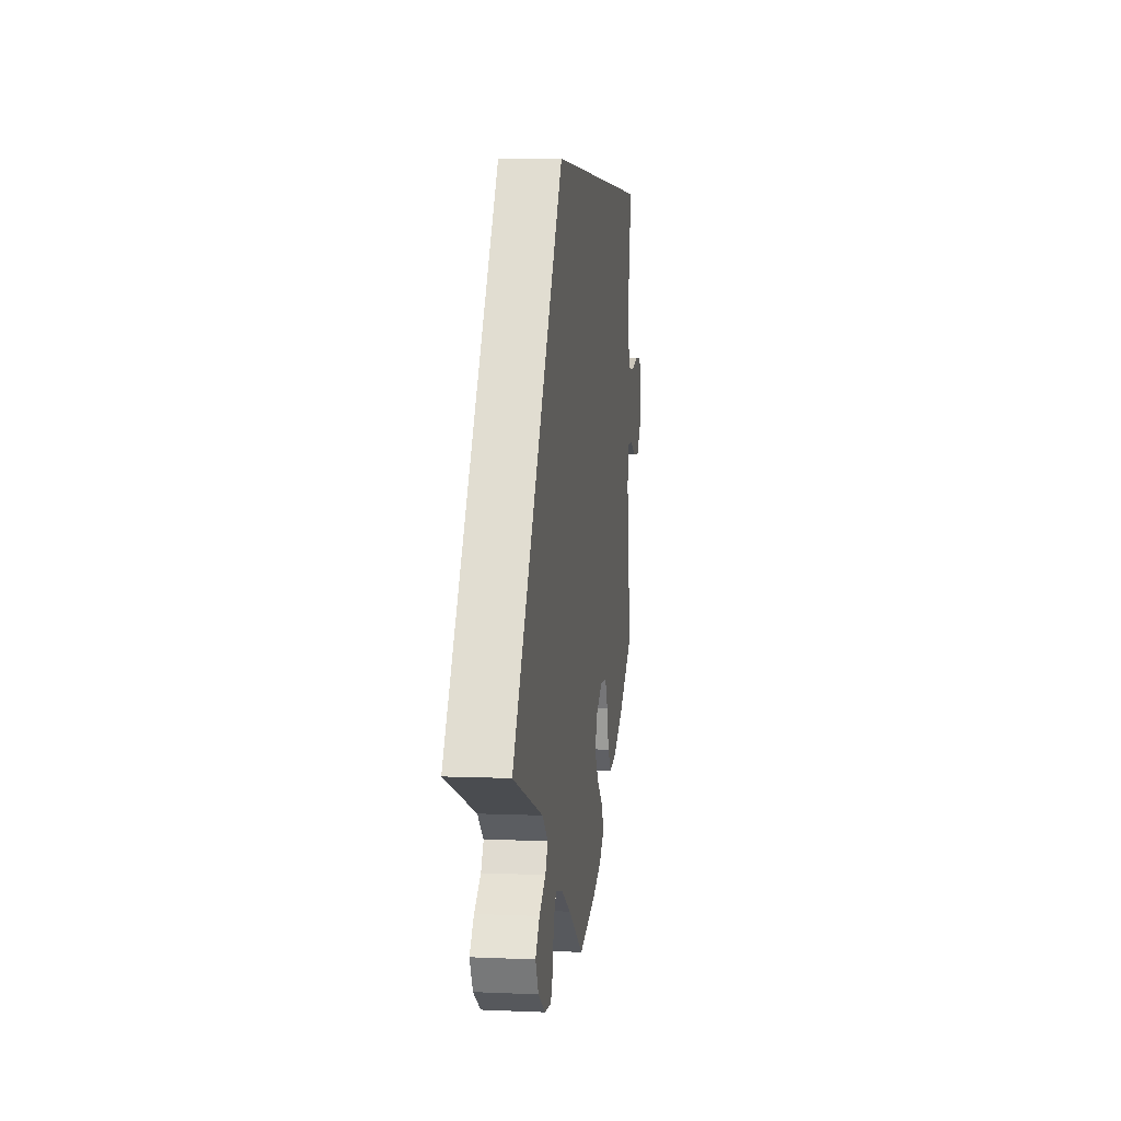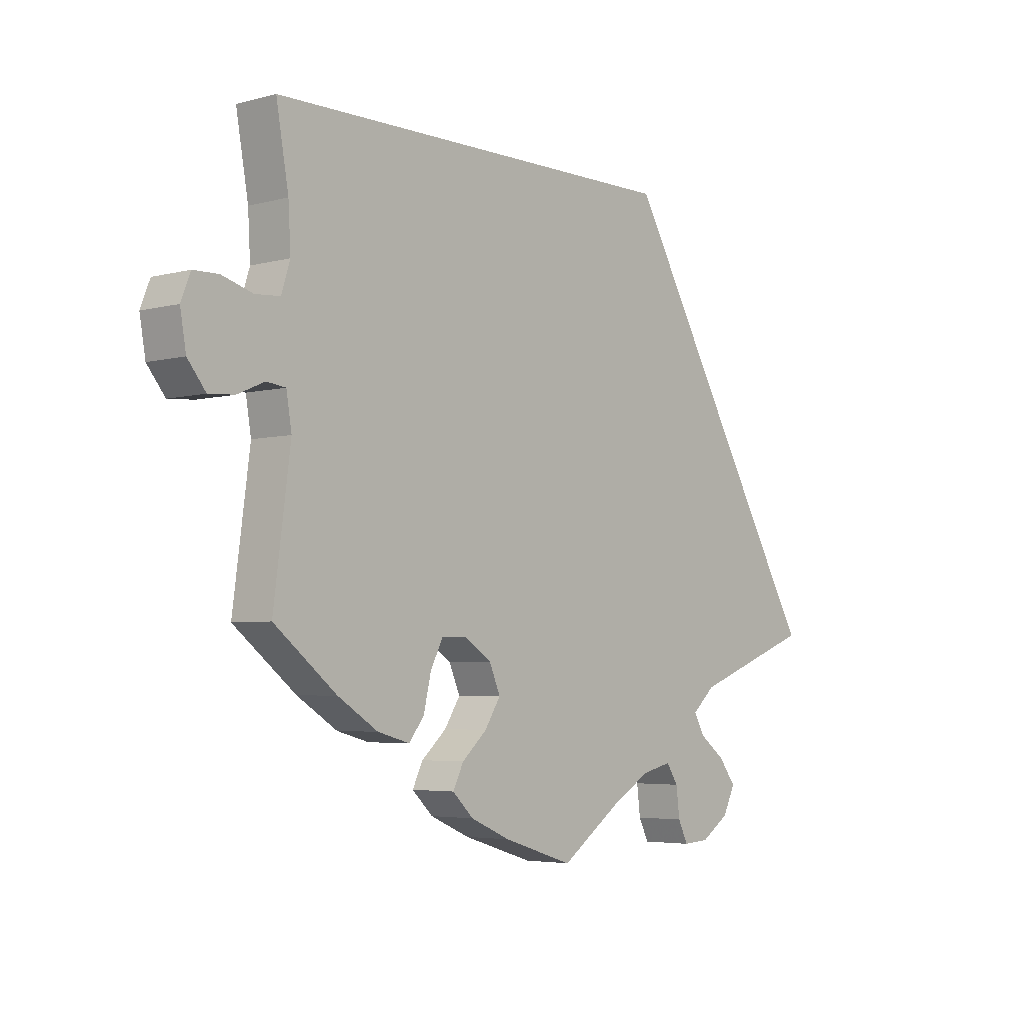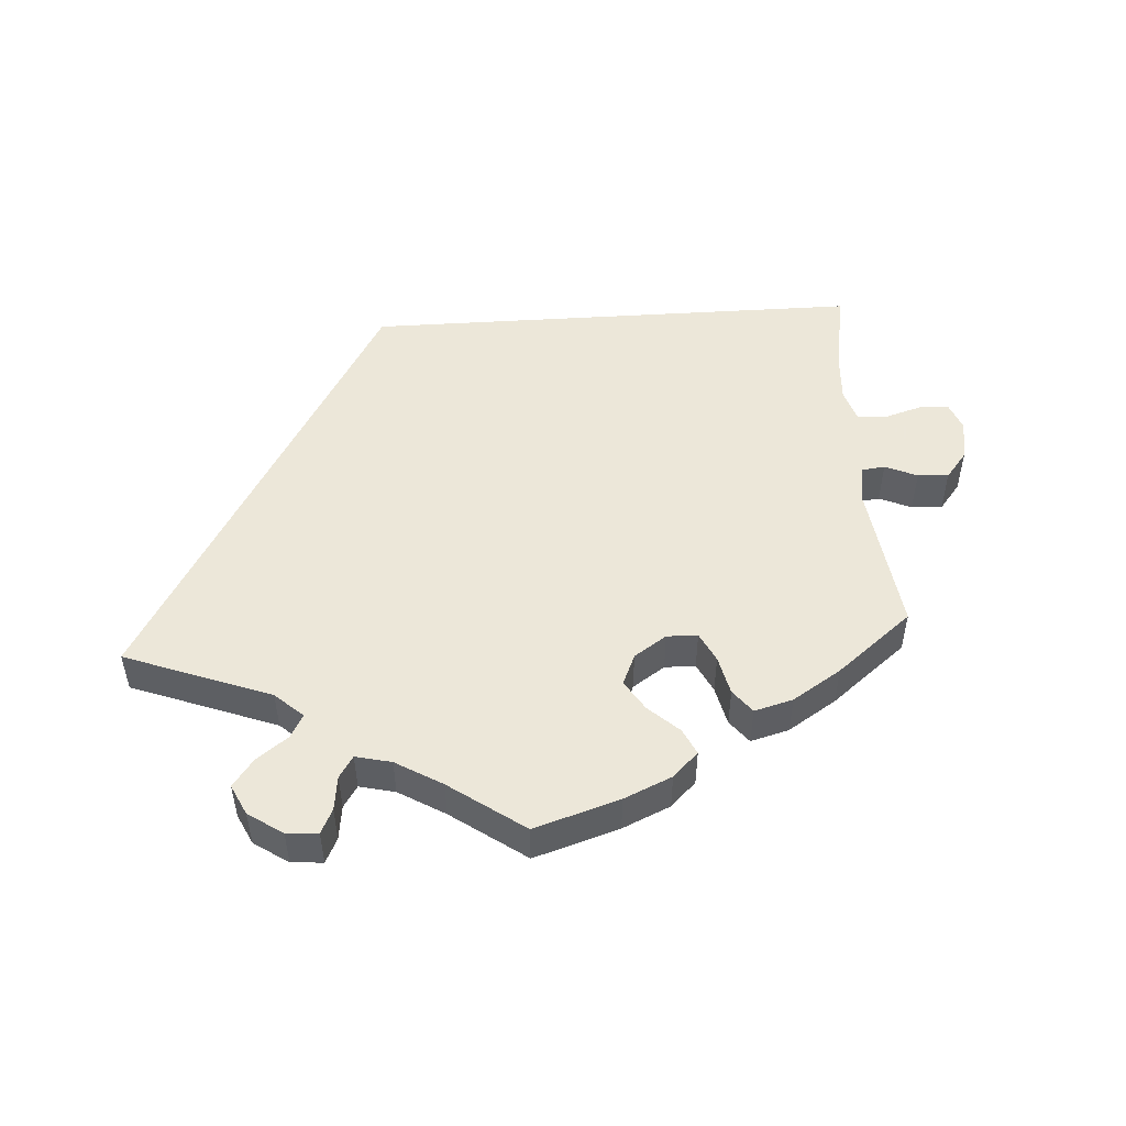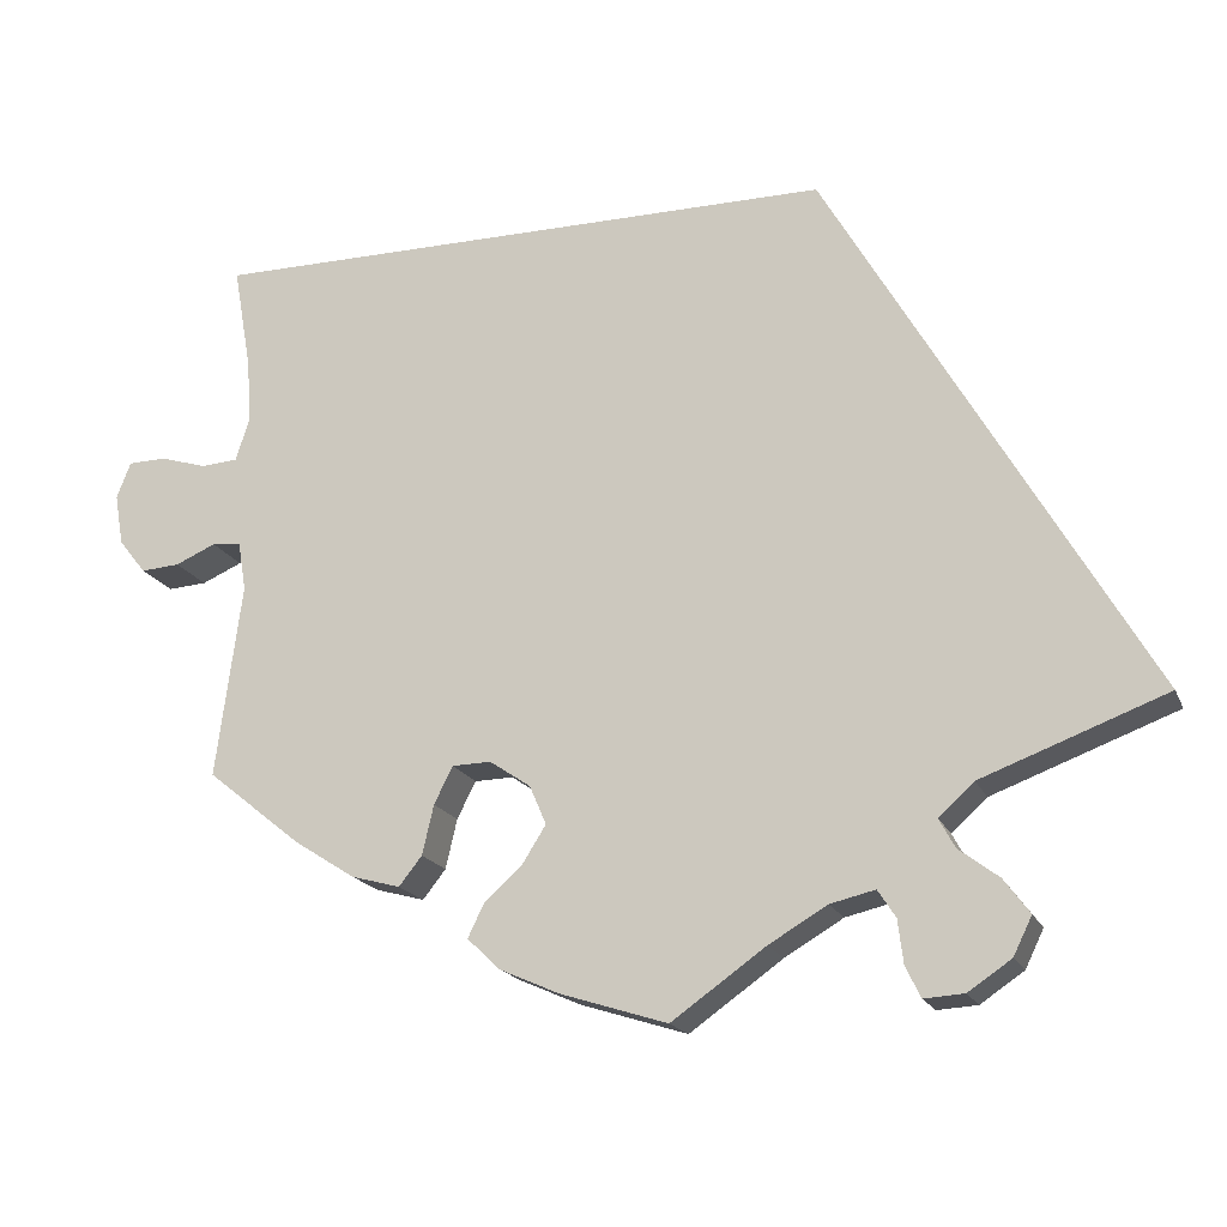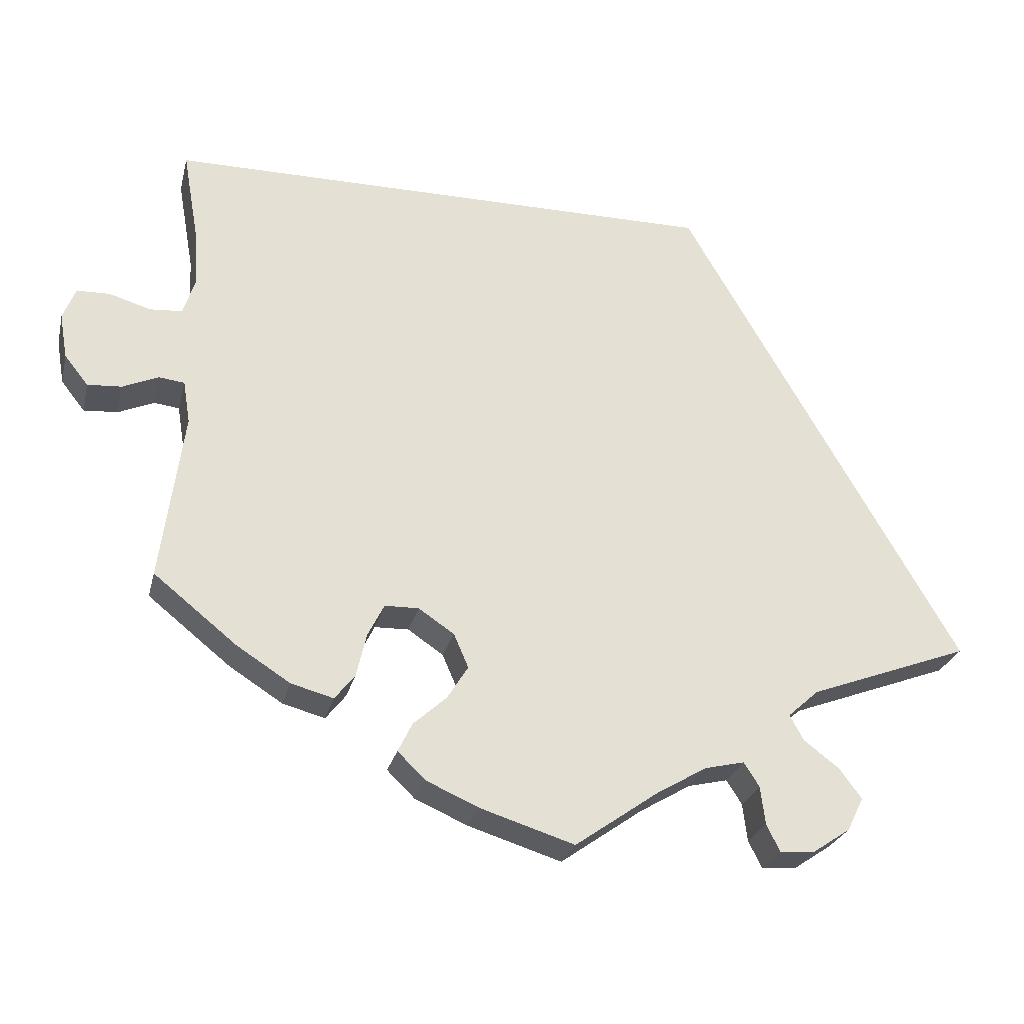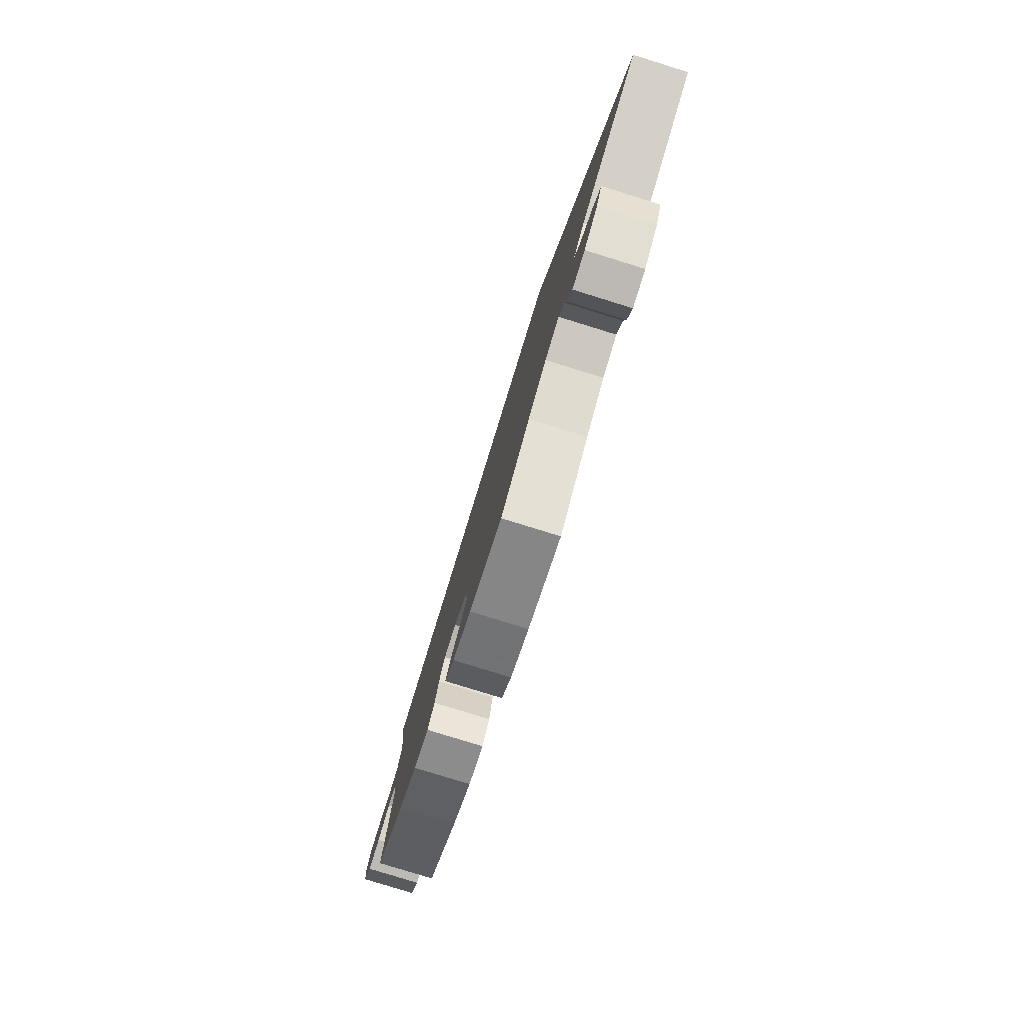
<metadata>
{"format":"obj","ext":"obj","renderer":"f3d","projection":"perspective","resolution":1024,"background":"white","views":[{"elev":5.4,"azim":97.7,"up":"+Z"},{"elev":-4.3,"azim":-49.2,"up":"+Z"},{"elev":50.2,"azim":176.3,"up":"+Y"},{"elev":-18.3,"azim":18.1,"up":"+Z"},{"elev":-26.3,"azim":-13.4,"up":"+Z"},{"elev":-79.5,"azim":72.8,"up":"+Z"}]}
</metadata>
<code>
v -0.512 0.07 0.118
v -0.207 0.07 -0.48
v 0.381 0.07 -0.53
v 0.243 0.07 -0.525
v -0.306 0.07 -0.455
v -0.622 0.07 0.084
v 0 0.07 -0.62
v 0.223 0.07 -0.494
v 0.311 0.07 -0.606
v 0.266 0.07 -0.609
v 0.172 0.07 -0.506
v -0.43 0.07 -0.396
v -0.164 0.07 -0.441
v 0.352 0.07 -0.491
v 0.179 0.07 0.31
v -0.671 0.07 -0.016
v -0.55 0.07 -0.032
v -0.189 0.07 -0.552
v -0.267 0.07 -0.366
v -0.246 0.07 -0.324
v -0.121 0.07 -0.582
v -0.527 0.07 0.071
v -0.569 0.07 0.068
v -0.202 0.07 -0.323
v -0.508 0.07 -0.091
v -0.681 0.07 0.042
v -0.516 0.07 0.19
v 0.249 0.07 -0.574
v -0.517 0.07 -0.036
v 0.307 0.07 -0.457
v -0.137 0.07 -0.398
v -0.225 0.07 -0.517
v 0.106 0.07 -0.545
v -0.28 0.07 -0.422
v -0.361 0.07 -0.44
v -0.537 0.07 -0.31
v -0.537 0.07 0.31
v 0.289 0.07 -0.424
v 0.537 0.07 -0.31
v -0.596 0.07 -0.052
v 0.36 0.07 -0.573
v -0.156 0.07 -0.354
v -0.665 0.07 0.083
v -0.64 0.07 -0.055
v 0.329 0.07 -0.388
v -0.512 -0 0.118
v -0.207 -0 -0.48
v 0.381 -0 -0.53
v 0.243 -0 -0.525
v -0.306 -0 -0.455
v -0.622 -0 0.084
v 0 -0 -0.62
v 0.223 -0 -0.494
v 0.311 -0 -0.606
v 0.266 -0 -0.609
v 0.172 -0 -0.506
v -0.43 -0 -0.396
v -0.164 -0 -0.441
v 0.352 -0 -0.491
v 0.179 -0 0.31
v -0.671 -0 -0.016
v -0.55 -0 -0.032
v -0.189 -0 -0.552
v -0.267 -0 -0.366
v -0.246 -0 -0.324
v -0.121 -0 -0.582
v -0.527 -0 0.071
v -0.569 -0 0.068
v -0.202 -0 -0.323
v -0.508 -0 -0.091
v -0.681 -0 0.042
v -0.516 -0 0.19
v 0.249 -0 -0.574
v -0.517 -0 -0.036
v 0.307 -0 -0.457
v -0.137 -0 -0.398
v -0.225 -0 -0.517
v 0.106 -0 -0.545
v -0.28 -0 -0.422
v -0.361 -0 -0.44
v -0.537 -0 -0.31
v -0.537 -0 0.31
v 0.289 -0 -0.424
v 0.537 -0 -0.31
v -0.596 -0 -0.052
v 0.36 -0 -0.573
v -0.156 -0 -0.354
v -0.665 -0 0.083
v -0.64 -0 -0.055
v 0.329 -0 -0.388
f 27 37 15 39
f 1 27 39 45
f 22 1 45 38
f 23 22 38 30
f 17 40 44 16
f 29 17 16 26
f 35 12 36 25
f 35 25 29
f 19 34 5 35
f 20 19 35 29
f 24 20 29
f 42 24 29
f 18 32 2 13
f 18 13 31
f 33 7 21 18
f 11 33 18 31
f 8 11 31 42
f 9 10 28 4
f 9 4 8
f 41 9 8
f 3 41 8
f 29 26 43 6
f 42 29 6 23
f 3 8 42 23
f 30 14 3 23
f 84 60 82 72
f 90 84 72 46
f 83 90 46 67
f 75 83 67 68
f 61 89 85 62
f 71 61 62 74
f 70 81 57 80
f 74 70 80
f 80 50 79 64
f 74 80 64 65
f 74 65 69
f 74 69 87
f 58 47 77 63
f 76 58 63
f 63 66 52 78
f 76 63 78 56
f 87 76 56 53
f 49 73 55 54
f 53 49 54
f 53 54 86
f 53 86 48
f 51 88 71 74
f 68 51 74 87
f 68 87 53 48
f 68 48 59 75
f 15 60 84 39
f 39 84 90 45
f 45 90 83 38
f 38 83 75 30
f 30 75 59 14
f 14 59 48 3
f 3 48 86 41
f 41 86 54 9
f 9 54 55 10
f 10 55 73 28
f 28 73 49 4
f 4 49 53 8
f 8 53 56 11
f 11 56 78 33
f 33 78 52 7
f 7 52 66 21
f 21 66 63 18
f 18 63 77 32
f 32 77 47 2
f 2 47 58 13
f 13 58 76 31
f 31 76 87 42
f 42 87 69 24
f 24 69 65 20
f 20 65 64 19
f 19 64 79 34
f 34 79 50 5
f 5 50 80 35
f 35 80 57 12
f 12 57 81 36
f 36 81 70 25
f 25 70 74 29
f 29 74 62 17
f 17 62 85 40
f 40 85 89 44
f 44 89 61 16
f 16 61 71 26
f 26 71 88 43
f 43 88 51 6
f 6 51 68 23
f 23 68 67 22
f 22 67 46 1
f 1 46 72 27
f 27 72 82 37
f 37 82 60 15

</code>
